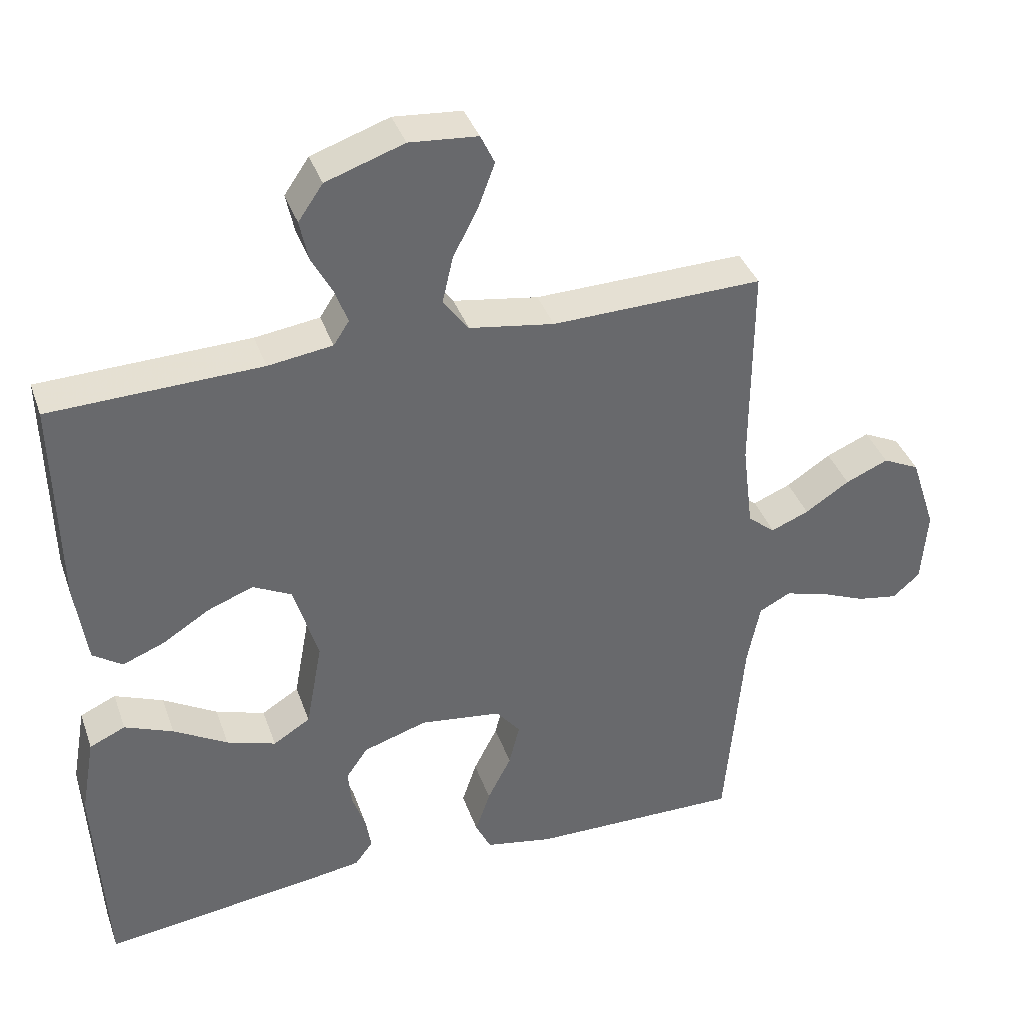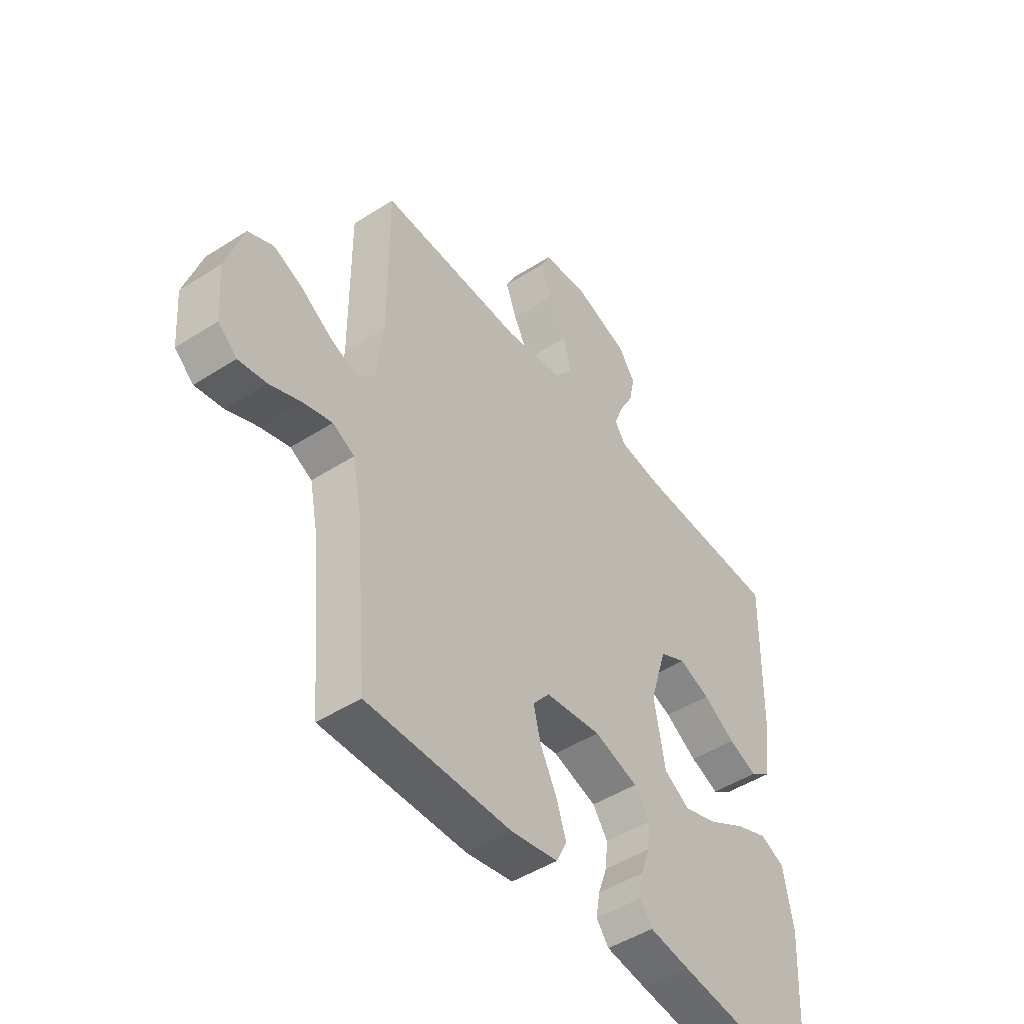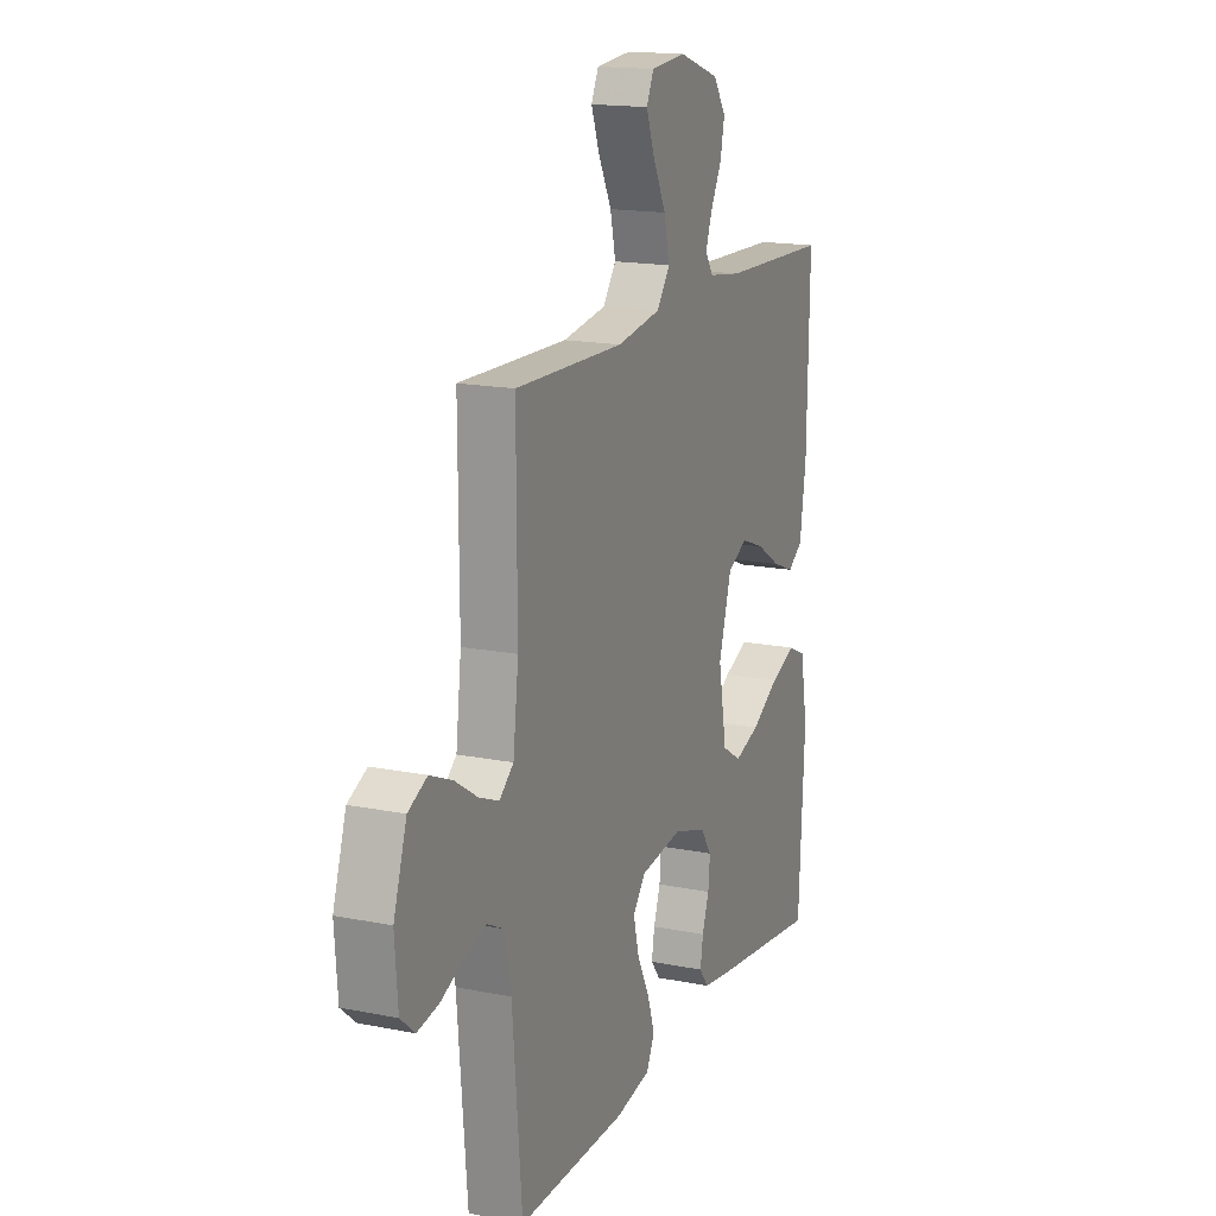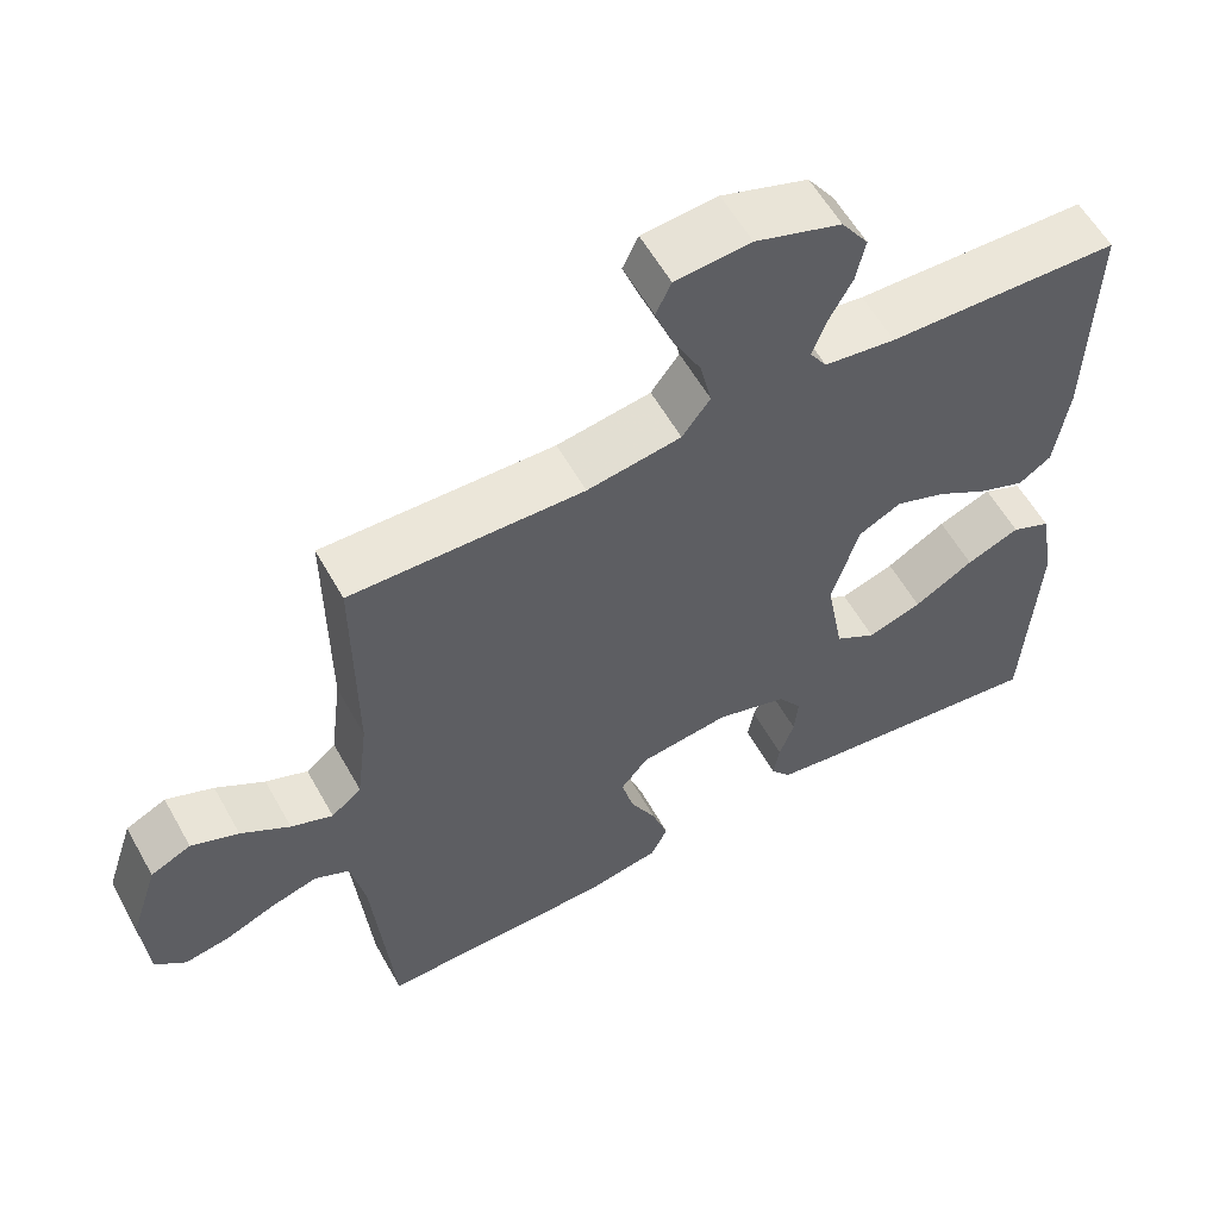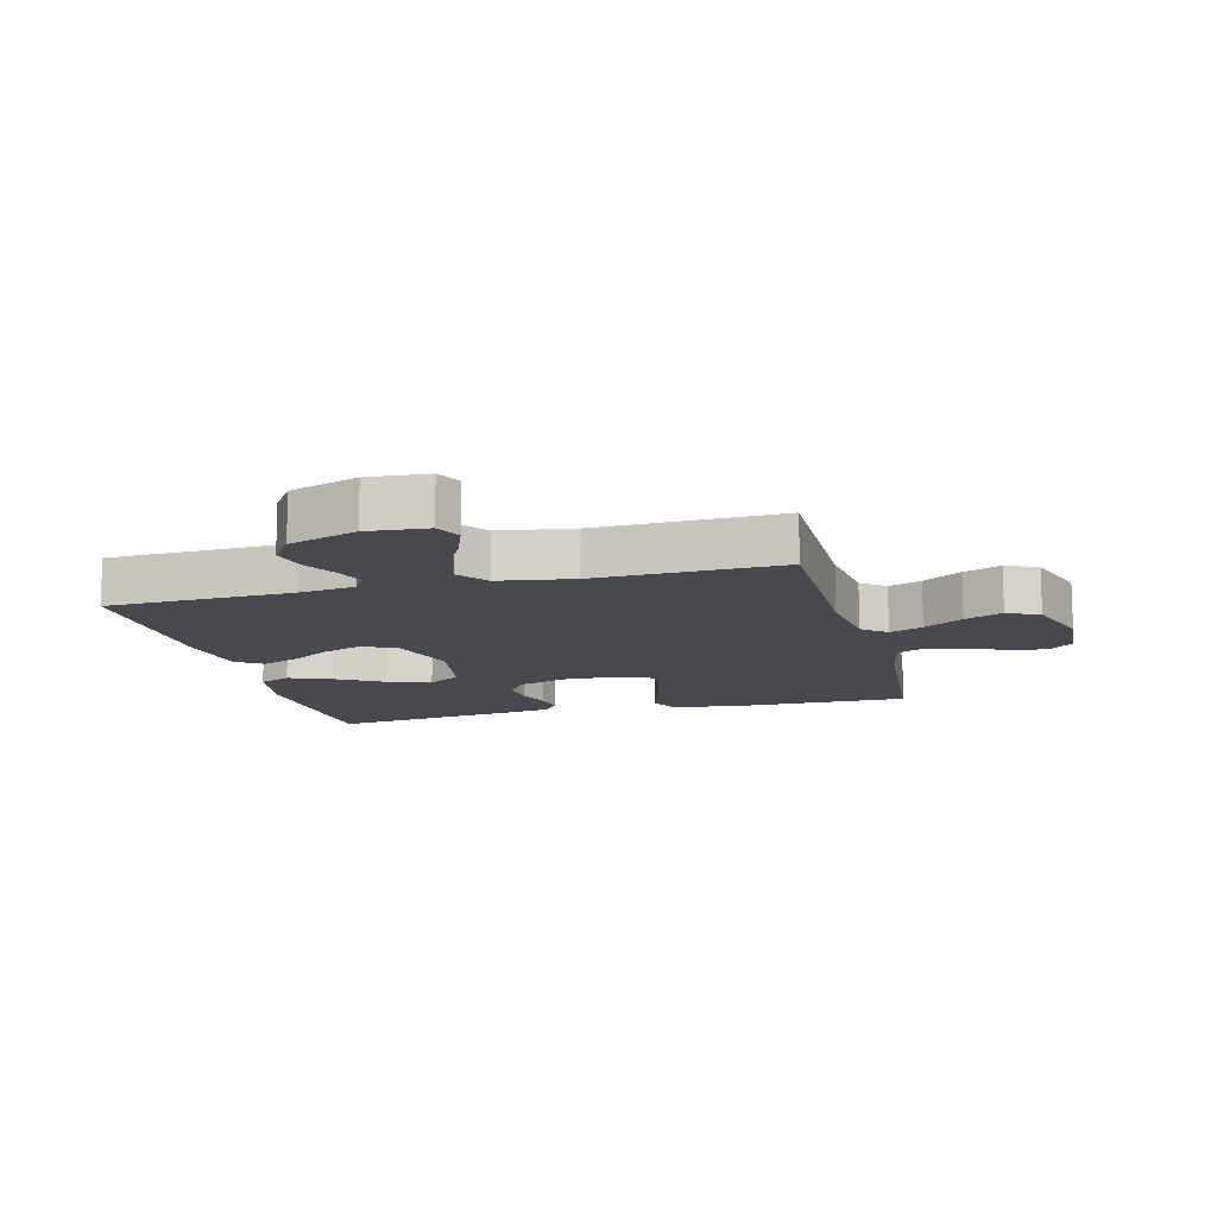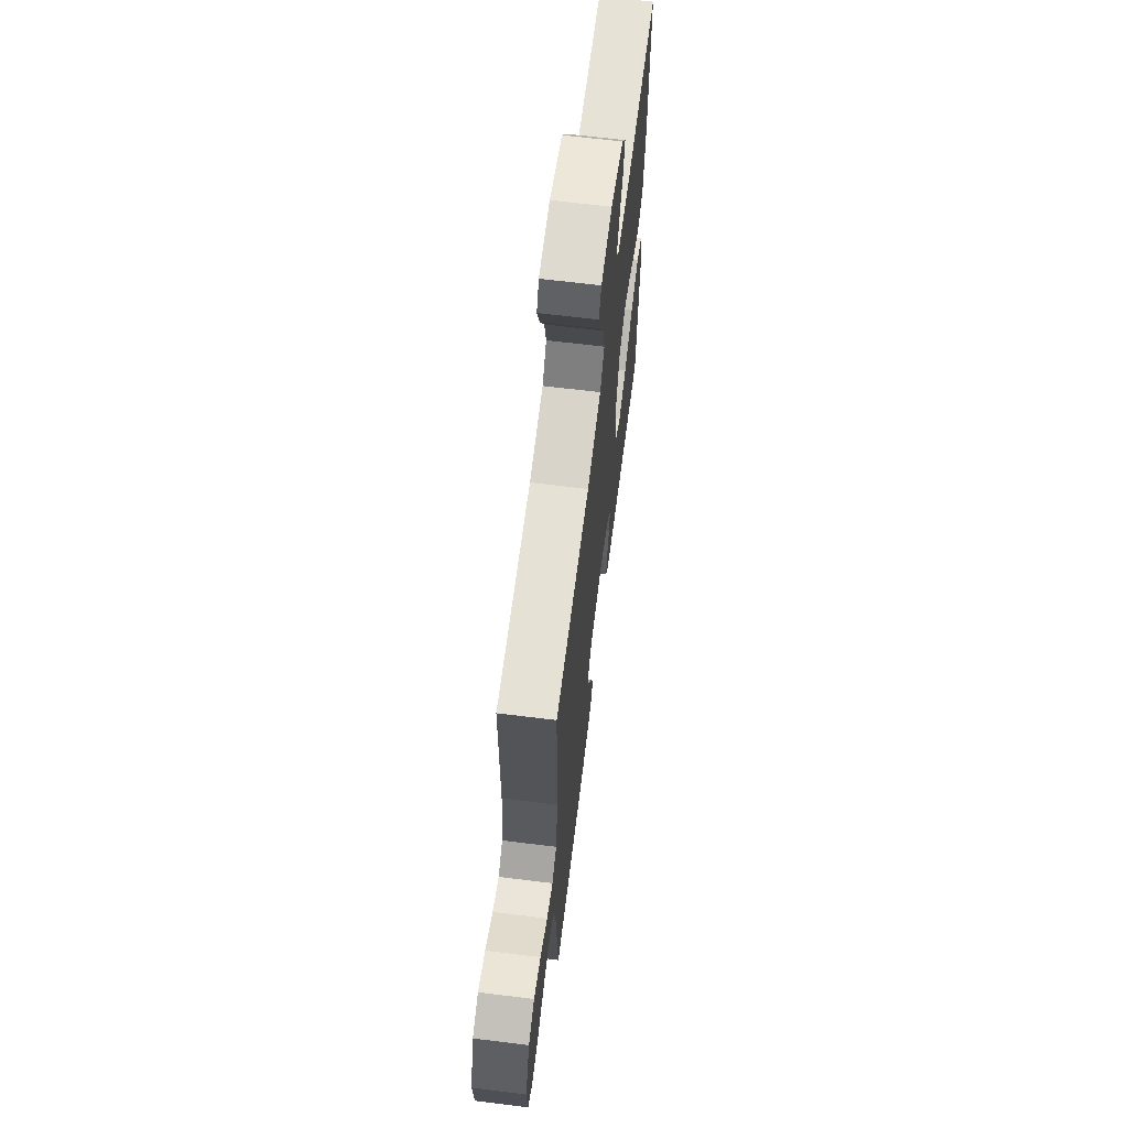
<metadata>
{"format":"obj","ext":"obj","renderer":"f3d","projection":"perspective","resolution":1024,"background":"white","views":[{"elev":38.0,"azim":-18.4,"up":"+Z"},{"elev":-47.5,"azim":125.9,"up":"+Z"},{"elev":16.5,"azim":112.3,"up":"+Z"},{"elev":58.2,"azim":150.9,"up":"+Z"},{"elev":-12.6,"azim":14.5,"up":"+Y"},{"elev":66.0,"azim":97.1,"up":"+Z"}]}
</metadata>
<code>
v -0.5 0.07 0.5
v -0.2 0.07 0.51
v -0.108 0.07 0.523
v -0.086 0.07 0.557
v -0.104 0.07 0.606
v -0.134 0.07 0.662
v -0.146 0.07 0.719
v -0.111 0.07 0.77
v 0 0.07 0.808
v 0.097 0.07 0.8
v 0.117 0.07 0.758
v 0.094 0.07 0.696
v 0.058 0.07 0.626
v 0.043 0.07 0.56
v 0.079 0.07 0.511
v 0.2 0.07 0.492
v 0.5 0.07 0.5
v 0.499 0.07 0.2
v 0.514 0.07 0.078
v 0.553 0.07 0.046
v 0.607 0.07 0.068
v 0.67 0.07 0.109
v 0.731 0.07 0.135
v 0.783 0.07 0.11
v 0.819 0.07 0
v 0.811 0.07 -0.107
v 0.772 0.07 -0.141
v 0.714 0.07 -0.131
v 0.649 0.07 -0.104
v 0.589 0.07 -0.087
v 0.544 0.07 -0.11
v 0.526 0.07 -0.2
v 0.5 0.07 -0.5
v 0.2 0.07 -0.497
v 0.103 0.07 -0.479
v 0.081 0.07 -0.434
v 0.102 0.07 -0.371
v 0.136 0.07 -0.304
v 0.151 0.07 -0.243
v 0.116 0.07 -0.2
v 0 0.07 -0.185
v -0.091 0.07 -0.214
v -0.122 0.07 -0.259
v -0.117 0.07 -0.312
v -0.098 0.07 -0.366
v -0.09 0.07 -0.414
v -0.116 0.07 -0.448
v -0.2 0.07 -0.461
v -0.5 0.07 -0.5
v -0.516 0.07 -0.2
v -0.496 0.07 -0.087
v -0.445 0.07 -0.064
v -0.376 0.07 -0.092
v -0.299 0.07 -0.137
v -0.229 0.07 -0.16
v -0.176 0.07 -0.127
v -0.153 0.07 0
v -0.188 0.07 0.116
v -0.243 0.07 0.144
v -0.308 0.07 0.119
v -0.375 0.07 0.077
v -0.435 0.07 0.053
v -0.477 0.07 0.082
v -0.494 0.07 0.2
v -0.5 0 0.5
v -0.2 0 0.51
v -0.108 0 0.523
v -0.086 0 0.557
v -0.104 0 0.606
v -0.134 0 0.662
v -0.146 0 0.719
v -0.111 0 0.77
v 0 0 0.808
v 0.097 0 0.8
v 0.117 0 0.758
v 0.094 0 0.696
v 0.058 0 0.626
v 0.043 0 0.56
v 0.079 0 0.511
v 0.2 0 0.492
v 0.5 0 0.5
v 0.499 0 0.2
v 0.514 0 0.078
v 0.553 0 0.046
v 0.607 0 0.068
v 0.67 0 0.109
v 0.731 0 0.135
v 0.783 0 0.11
v 0.819 0 0
v 0.811 0 -0.107
v 0.772 0 -0.141
v 0.714 0 -0.131
v 0.649 0 -0.104
v 0.589 0 -0.087
v 0.544 0 -0.11
v 0.526 0 -0.2
v 0.5 0 -0.5
v 0.2 0 -0.497
v 0.103 0 -0.479
v 0.081 0 -0.434
v 0.102 0 -0.371
v 0.136 0 -0.304
v 0.151 0 -0.243
v 0.116 0 -0.2
v 0 0 -0.185
v -0.091 0 -0.214
v -0.122 0 -0.259
v -0.117 0 -0.312
v -0.098 0 -0.366
v -0.09 0 -0.414
v -0.116 0 -0.448
v -0.2 0 -0.461
v -0.5 0 -0.5
v -0.516 0 -0.2
v -0.496 0 -0.087
v -0.445 0 -0.064
v -0.376 0 -0.092
v -0.299 0 -0.137
v -0.229 0 -0.16
v -0.176 0 -0.127
v -0.153 0 0
v -0.188 0 0.116
v -0.243 0 0.144
v -0.308 0 0.119
v -0.375 0 0.077
v -0.435 0 0.053
v -0.477 0 0.082
v -0.494 0 0.2
f 64 1 2
f 63 64 2
f 62 63 2
f 61 62 2
f 60 61 2
f 59 60 2 3
f 58 59 3 4
f 57 58 4
f 52 53 54
f 51 52 54
f 50 51 54
f 49 50 54
f 48 49 54
f 47 48 54
f 46 47 54
f 45 46 54
f 44 45 54
f 43 44 54 55
f 42 43 55 56
f 36 37 38
f 35 36 38
f 34 35 38
f 33 34 38
f 32 33 38
f 31 32 38 39
f 30 31 39 40
f 27 28 29
f 26 27 29
f 25 26 29
f 24 25 29
f 23 24 29
f 22 23 29
f 21 22 29
f 20 21 29 30
f 30 40 41
f 20 30 41
f 19 20 41
f 16 17 18
f 42 56 57
f 41 42 57
f 19 41 57
f 18 19 57
f 16 18 57
f 15 16 57
f 11 12 13
f 10 11 13
f 9 10 13
f 8 9 13
f 7 8 13
f 6 7 13
f 5 6 13
f 14 15 57 4
f 4 5 13 14
f 66 65 128
f 66 128 127
f 66 127 126
f 66 126 125
f 66 125 124
f 67 66 124 123
f 68 67 123 122
f 68 122 121
f 118 117 116
f 118 116 115
f 118 115 114
f 118 114 113
f 118 113 112
f 118 112 111
f 118 111 110
f 118 110 109
f 118 109 108
f 119 118 108 107
f 120 119 107 106
f 102 101 100
f 102 100 99
f 102 99 98
f 102 98 97
f 102 97 96
f 103 102 96 95
f 104 103 95 94
f 93 92 91
f 93 91 90
f 93 90 89
f 93 89 88
f 93 88 87
f 93 87 86
f 93 86 85
f 94 93 85 84
f 105 104 94
f 105 94 84
f 105 84 83
f 82 81 80
f 121 120 106
f 121 106 105
f 121 105 83
f 121 83 82
f 121 82 80
f 121 80 79
f 77 76 75
f 77 75 74
f 77 74 73
f 77 73 72
f 77 72 71
f 77 71 70
f 77 70 69
f 68 121 79 78
f 78 77 69 68
f 1 65 66 2
f 2 66 67 3
f 3 67 68 4
f 4 68 69 5
f 5 69 70 6
f 6 70 71 7
f 7 71 72 8
f 8 72 73 9
f 9 73 74 10
f 10 74 75 11
f 11 75 76 12
f 12 76 77 13
f 13 77 78 14
f 14 78 79 15
f 15 79 80 16
f 16 80 81 17
f 17 81 82 18
f 18 82 83 19
f 19 83 84 20
f 20 84 85 21
f 21 85 86 22
f 22 86 87 23
f 23 87 88 24
f 24 88 89 25
f 25 89 90 26
f 26 90 91 27
f 27 91 92 28
f 28 92 93 29
f 29 93 94 30
f 30 94 95 31
f 31 95 96 32
f 32 96 97 33
f 33 97 98 34
f 34 98 99 35
f 35 99 100 36
f 36 100 101 37
f 37 101 102 38
f 38 102 103 39
f 39 103 104 40
f 40 104 105 41
f 41 105 106 42
f 42 106 107 43
f 43 107 108 44
f 44 108 109 45
f 45 109 110 46
f 46 110 111 47
f 47 111 112 48
f 48 112 113 49
f 49 113 114 50
f 50 114 115 51
f 51 115 116 52
f 52 116 117 53
f 53 117 118 54
f 54 118 119 55
f 55 119 120 56
f 56 120 121 57
f 57 121 122 58
f 58 122 123 59
f 59 123 124 60
f 60 124 125 61
f 61 125 126 62
f 62 126 127 63
f 63 127 128 64
f 64 128 65 1

</code>
